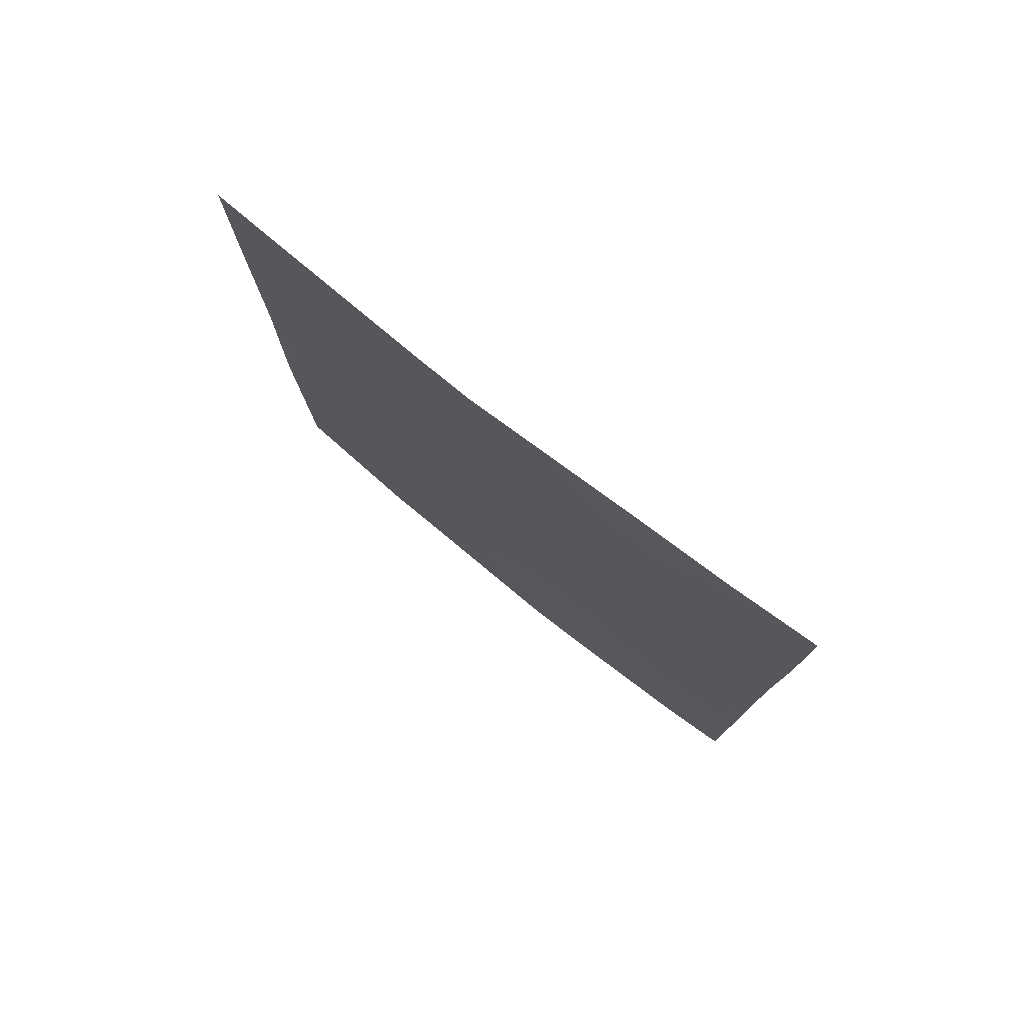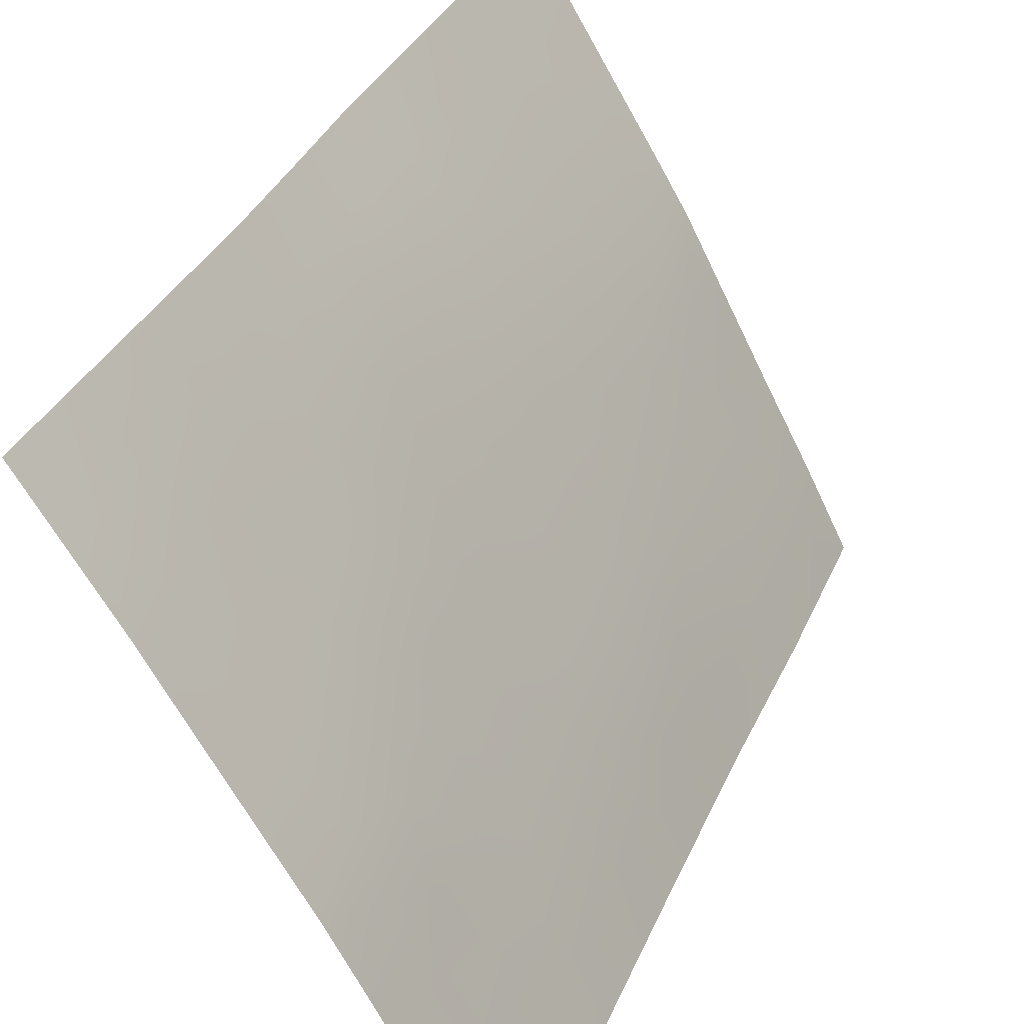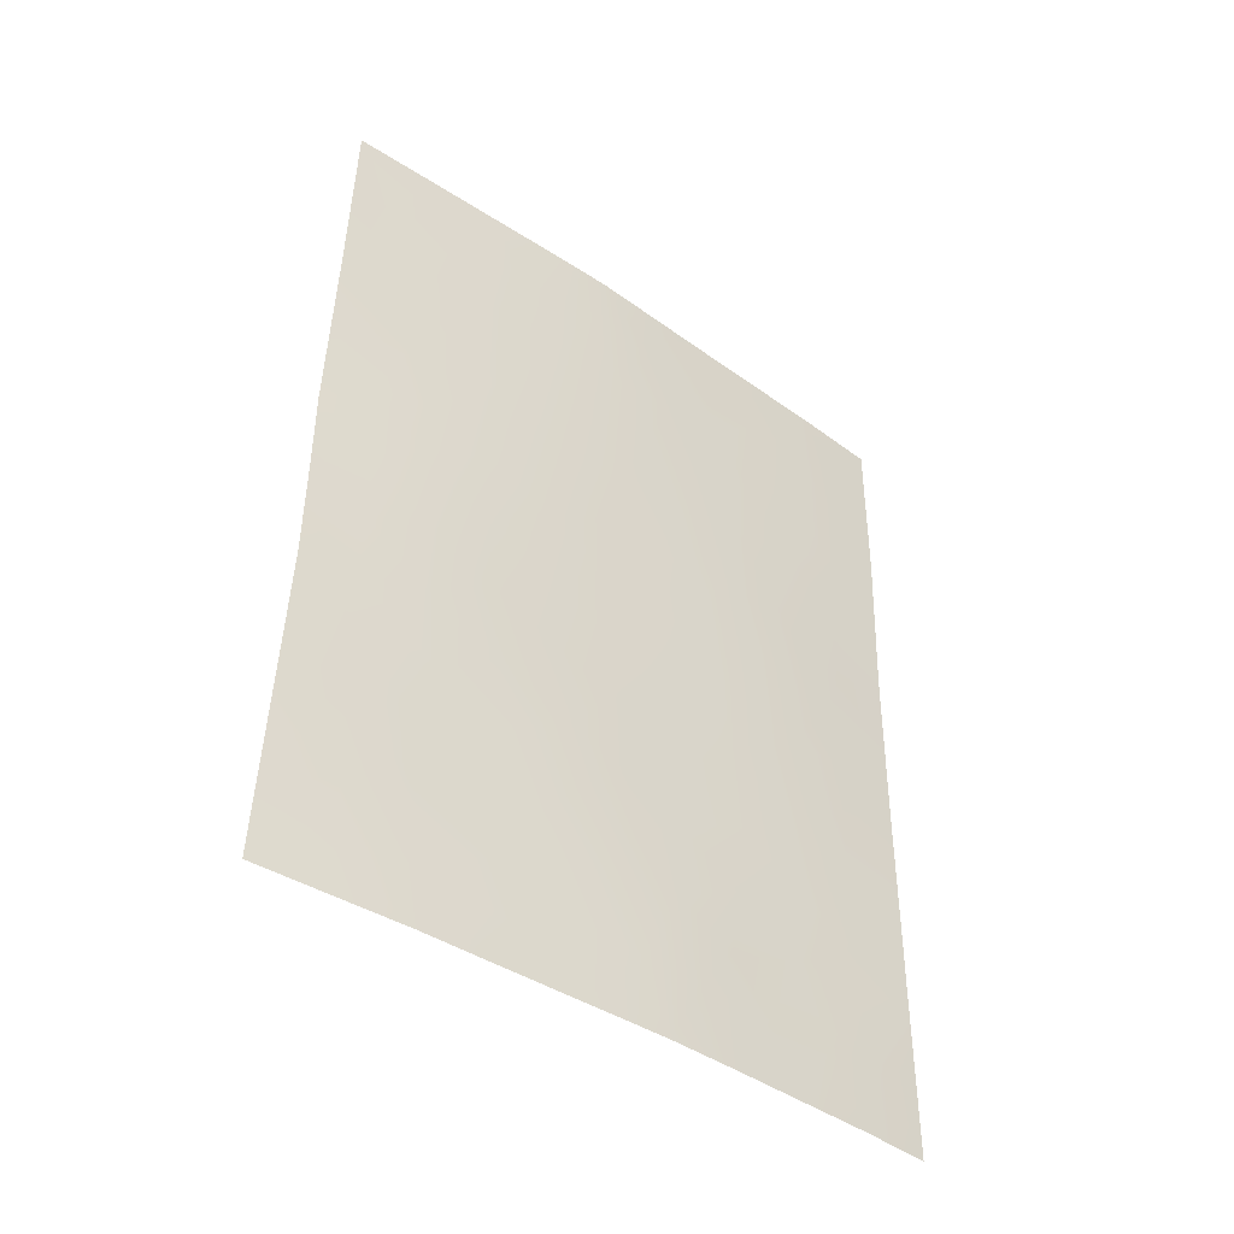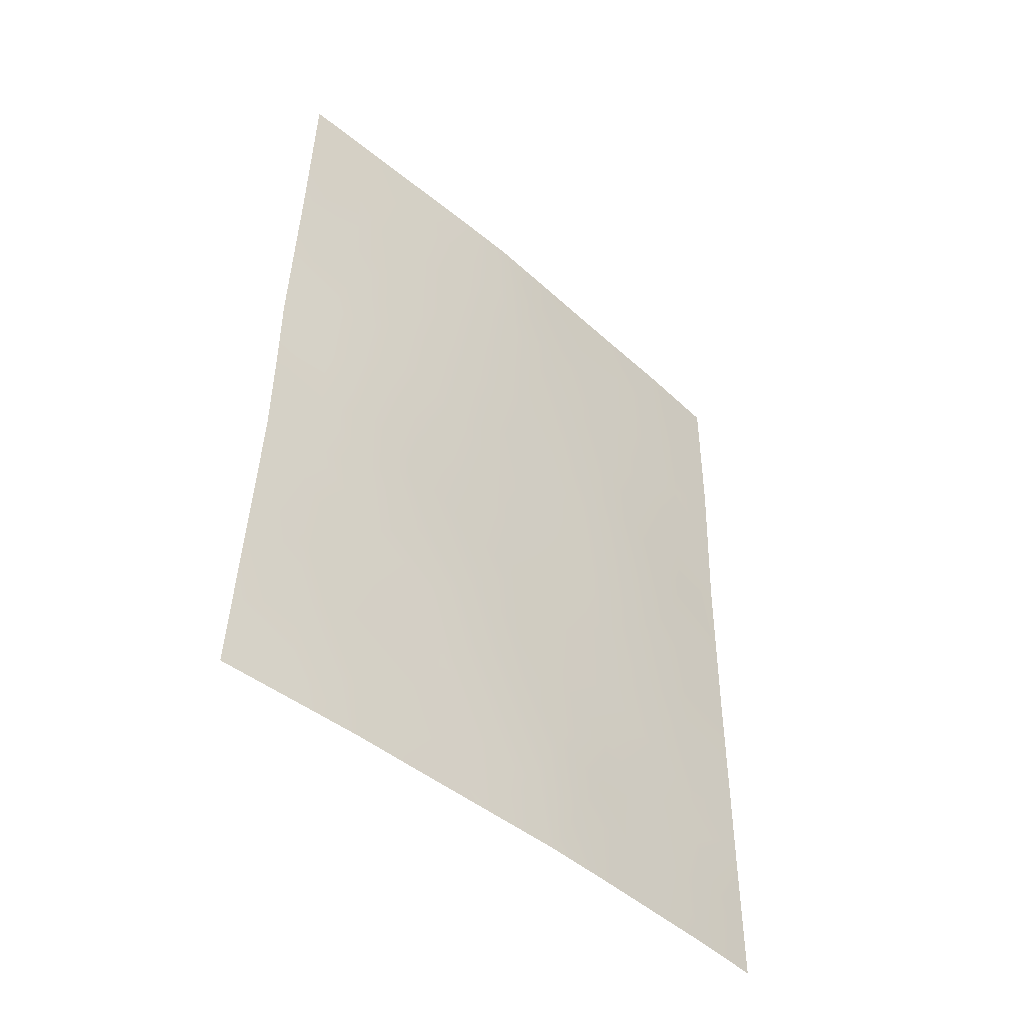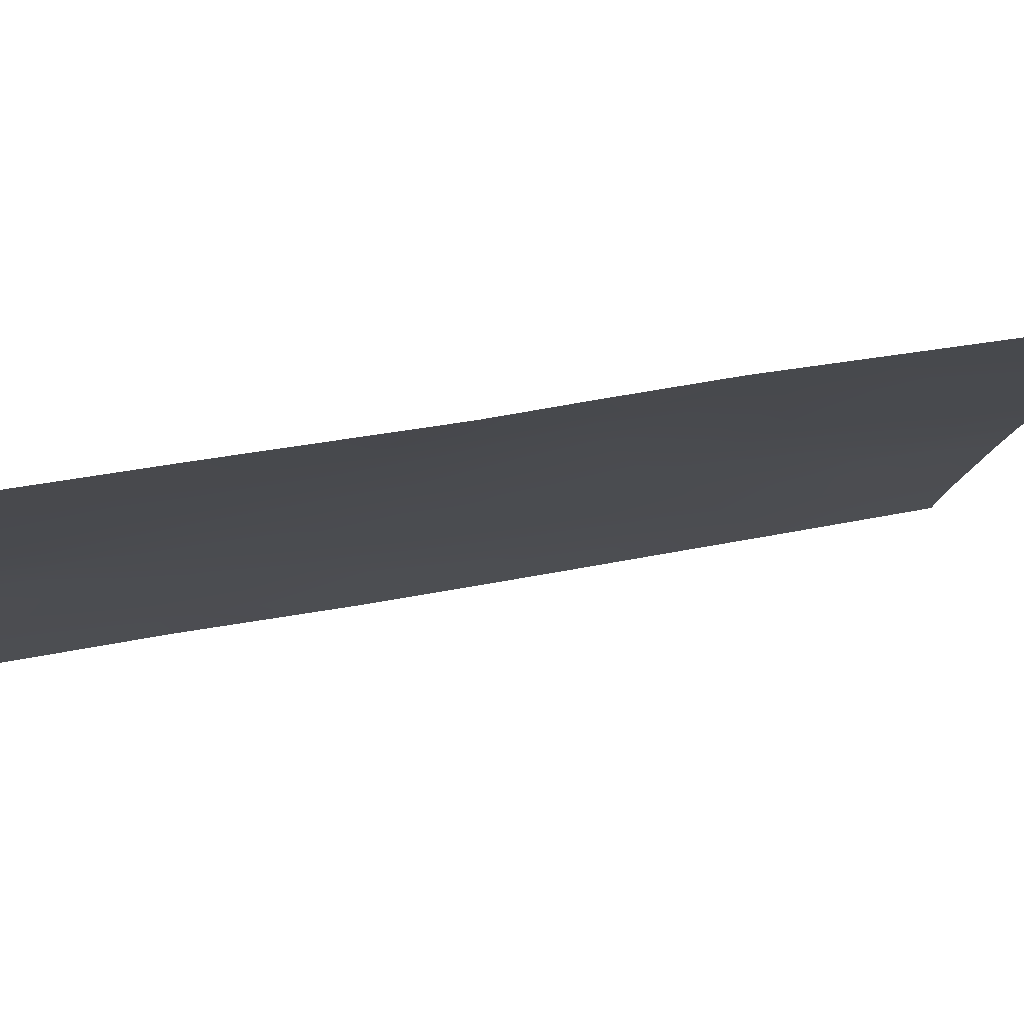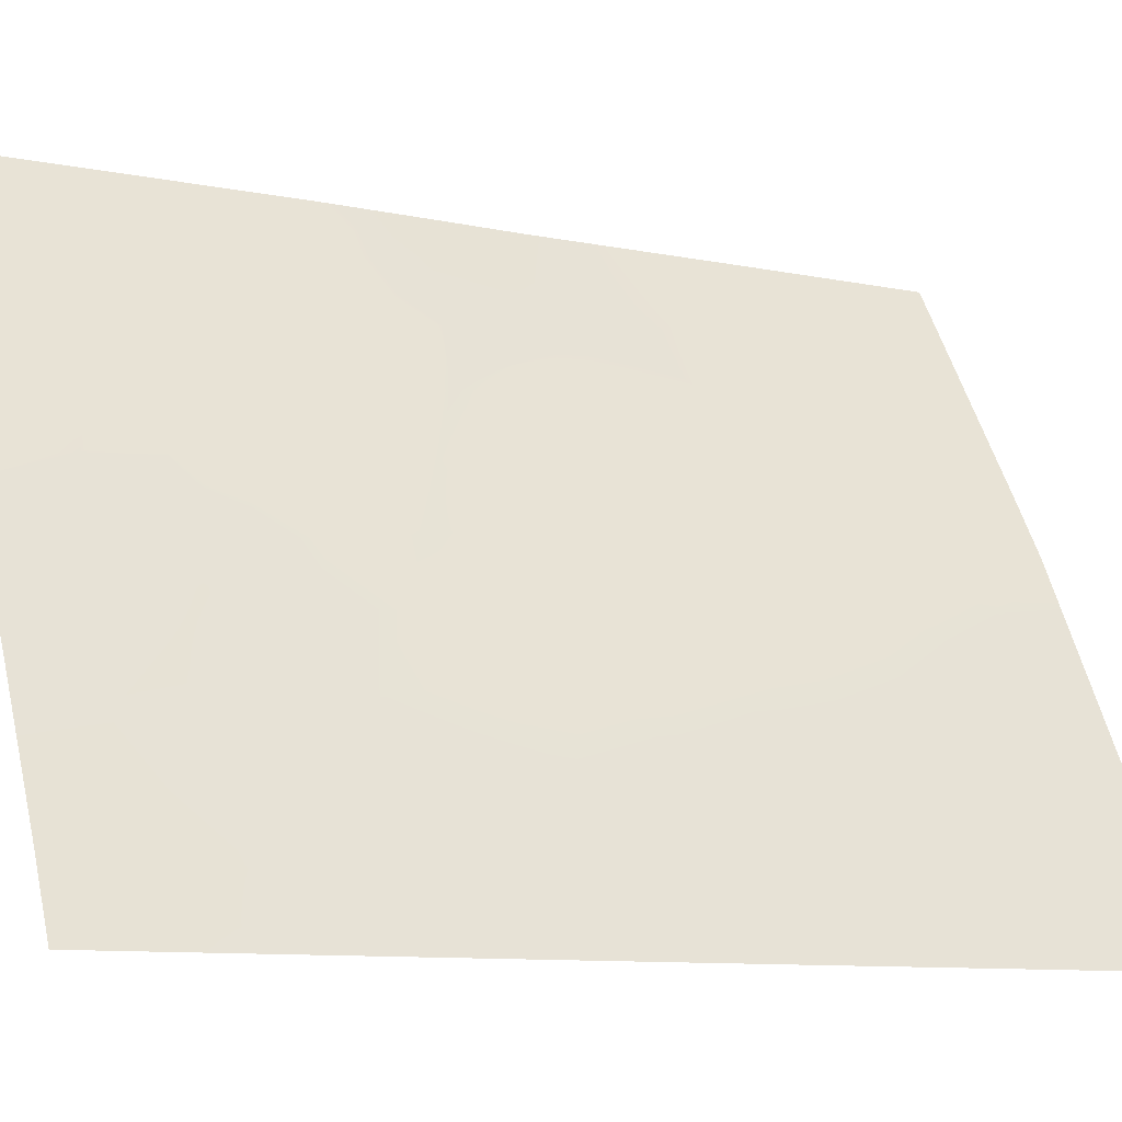
<metadata>
{"format":"obj","ext":"obj","renderer":"f3d","projection":"perspective","resolution":1024,"background":"white","views":[{"elev":77.3,"azim":-81.1,"up":"+Z"},{"elev":35.7,"azim":-159.2,"up":"+Y"},{"elev":-43.7,"azim":-158.1,"up":"+Z"},{"elev":-47.4,"azim":-163.5,"up":"+Z"},{"elev":49.3,"azim":77.2,"up":"+Y"},{"elev":-9.7,"azim":-119.7,"up":"+Y"}]}
</metadata>
<code>
v -57.67 100 40.03
v -58.14 99.21 39.48
v -62.32 92 47.76
v -60.91 94.74 48.38
v -57.76 100 42.26
v -57.77 100 43.69
v -58.66 98.56 42.62
v -57.76 100 44.83
v -61.77 92.87 38
v -62.2 92 38
v -62.21 92 40.28
v -61.15 94.31 50
v -58.43 99.13 50
v -59.57 97.24 50
v -59.13 97.53 38
v -58.67 98.3 38
v -61.76 93.14 50
v -62.34 92 50
v -62.33 92 49.55
v -60.45 95.4 43.06
v -62.25 92 45.45
v -62.23 92 43.08
v -60.28 95.76 44.86
v -60.36 95.48 38
v -60.19 95.79 38.9
v -59.99 96.53 50
v -59.65 96.81 41.8
v -59.52 97.09 43.85
v -60.86 94.57 38
v -62.21 92 40.97
v -61.34 93.66 39.93
v -59.54 97.17 46.13
v -57.84 100 47.46
v -60.08 96.28 48.21
v -57.9 100 50
v -57.59 100 38
v -60.5 95.23 41.04
v -59.03 98.08 48.16
v -58.91 97.96 40.45
v -61.37 93.66 42.14
v -60.63 95.21 46.52
v -61.26 93.97 44.58
v -61.52 93.53 46.9
v -57.72 100 41.15
v -58.64 98.62 43.72
v -58.2 99.31 43.26
v -58.19 99.33 44.35
v -58.49 98.96 48.16
v -58.73 98.54 47.28
v -61.96 92.49 39.06
v -62.2 92 39.14
v -57.8 100 46.14
v -58.38 99.1 46.45
v -58.18 99.37 45.48
v -58.93 98.17 46.35
v -59.04 97.97 45.35
v -58.6 98.72 45.67
v -61.63 93.4 49.11
v -62.06 92.55 49.3
v -62.33 92 48.65
v -61.98 92.69 48.34
v -61.55 93.27 38.97
v -61.77 92.83 39.82
v -60.93 94.45 41.57
v -60.49 95.28 42.04
v -60.91 94.53 42.65
v -60.85 94.68 43.75
v -61.38 93.69 43.34
v -62.24 92 44.27
v -61.72 93.05 44.15
v -61.88 92.75 45.01
v -60.37 95.57 44.05
v -60.71 94.98 44.75
v -59.86 96.7 49.09
v -59.51 97.15 44.92
v -59.06 97.89 44.29
v -59.1 97.81 43.22
v -59.69 96.64 39.07
v -59.92 96.26 39.85
v -59.75 96.5 38
v -57.76 100 42.98
v -58.16 99.36 42.37
v -62.29 92 46.6
v -61.87 92.8 46.15
v -61.93 92.74 47.29
v -60.62 95.03 38.92
v -61.78 92.82 40.6
v -59.58 96.96 42.82
v -59.17 97.66 42.18
v -61.09 94.35 46.65
v -61.49 93.54 45.35
v -60.95 94.59 45.62
v -59.98 96.25 43.44
v -60.04 96.12 42.44
v -58.68 98.31 38.83
v -60.85 94.87 49.19
v -59.57 97.16 48.16
v -59.31 97.65 49.08
v -60.57 95.42 50
v -60.38 95.78 49.14
v -61.37 93.64 41.05
v -61.8 92.82 41.57
v -58.75 98.57 49.08
v -58.25 99.39 49.02
v -57.87 100 48.73
v -61.31 93.72 38
v -61.09 94.13 38.88
v -58.13 99.15 38
v -58.14 99.16 38.54
v -57.63 100 39.02
v -59.93 96.38 44.42
v -60.12 95.9 40.61
v -60.45 95.34 40.02
v -62.22 92 42.03
v -61.8 92.83 42.64
v -59.82 96.7 47.23
v -60.33 95.8 47.35
v -60.12 96.13 46.38
v -59.28 97.63 47.21
v -59 98.19 50
v -60.09 96 41.45
v -60.84 94.61 39.57
v -60.91 94.47 40.53
v -59.15 97.53 39.36
v -59.39 97.15 40.06
v -59.96 96.37 45.41
v -60.45 95.5 45.61
v -59.72 96.63 40.81
v -61.2 94.18 47.72
v -60.78 94.97 47.48
v -58.74 98.34 41.55
v -59.25 97.43 41.14
v -60.53 95.45 48.29
v -58.58 98.51 39.9
v -61.59 93.43 48.02
v -58.13 99.37 41.7
v -58.14 99.27 40.54
v -58.52 98.66 40.83
v -59.31 97.26 38.61
v -58.11 99.57 48.09
v -58.59 98.72 44.84
v -58.21 99.39 47.2
v -61.9 92.67 43.54
v -61.31 94 49.07
f 44 136 137
f 47 45 46
f 48 49 142
f 11 51 50
f 52 53 54
f 55 56 57
f 18 19 59
f 60 61 59
f 50 62 63
f 64 65 66
f 67 68 66
f 72 73 67
f 56 75 76
f 77 45 76
f 81 46 82
f 83 84 85
f 29 24 86
f 31 87 63
f 77 88 89
f 90 91 92
f 88 93 94
f 12 144 96
f 74 97 98
f 99 96 100
f 87 101 102
f 103 48 104
f 35 104 105
f 106 107 62
f 16 109 95
f 110 2 109
f 72 93 111
f 79 112 113
f 114 102 115
f 116 117 118
f 55 49 119
f 103 120 98
f 121 94 65
f 122 107 86
f 123 64 101
f 75 126 111
f 118 127 126
f 92 73 127
f 122 113 123
f 128 121 112
f 129 90 130
f 131 89 132
f 132 128 125
f 116 119 97
f 100 133 34
f 117 133 130
f 134 124 95
f 135 61 85
f 135 129 144
f 136 131 138
f 137 138 134
f 1 44 137
f 44 5 136
f 6 47 46
f 47 141 45
f 46 45 7
f 6 8 47
f 48 38 49
f 142 49 53
f 10 50 51
f 50 10 9
f 8 52 54
f 52 33 142
f 53 55 57
f 55 32 56
f 57 56 141
f 18 59 17
f 17 59 58
f 19 60 59
f 60 3 61
f 59 61 58
f 11 50 63
f 50 9 62
f 63 62 31
f 40 64 66
f 64 37 65
f 66 65 20
f 20 67 66
f 67 42 68
f 66 68 40
f 69 22 143
f 20 72 67
f 72 23 73
f 67 73 42
f 14 26 74
f 141 56 76
f 56 32 75
f 76 75 28
f 28 77 76
f 77 7 45
f 76 45 141
f 25 78 79
f 78 25 80
f 5 81 82
f 81 6 46
f 82 46 7
f 3 83 85
f 83 21 84
f 85 84 43
f 86 24 25
f 30 11 87
f 63 87 11
f 7 77 89
f 77 28 88
f 89 88 27
f 41 90 92
f 90 43 91
f 92 91 42
f 27 88 94
f 88 28 93
f 94 93 20
f 15 16 95
f 96 144 4
f 14 74 98
f 74 34 97
f 98 97 38
f 26 99 100
f 99 12 96
f 133 96 4
f 30 87 102
f 87 31 101
f 102 101 40
f 13 103 104
f 103 38 48
f 105 104 140
f 9 106 62
f 106 29 107
f 62 107 31
f 16 108 109
f 108 36 109
f 95 109 2
f 36 110 109
f 110 1 2
f 84 91 43
f 23 72 111
f 72 20 93
f 111 93 28
f 25 79 113
f 113 112 37
f 22 114 115
f 114 30 102
f 115 102 40
f 32 116 118
f 116 34 117
f 118 117 41
f 32 55 119
f 55 53 49
f 119 49 38
f 47 8 54
f 57 54 53
f 38 103 98
f 103 13 120
f 98 120 14
f 37 121 65
f 121 27 94
f 65 94 20
f 122 31 107
f 86 107 29
f 31 123 101
f 123 37 64
f 101 64 40
f 13 104 35
f 124 39 125
f 28 75 111
f 75 32 126
f 111 126 23
f 32 118 126
f 118 41 127
f 126 127 23
f 41 92 127
f 92 42 73
f 127 73 23
f 31 122 123
f 122 86 113
f 123 113 37
f 79 128 112
f 128 27 121
f 112 121 37
f 115 40 68
f 53 52 142
f 48 142 140
f 4 129 130
f 129 43 90
f 130 90 41
f 39 131 132
f 131 7 89
f 132 89 27
f 39 132 125
f 132 27 128
f 125 128 79
f 34 116 97
f 116 32 119
f 97 119 38
f 26 100 74
f 100 96 133
f 74 100 34
f 41 117 130
f 117 34 133
f 130 133 4
f 2 134 95
f 134 39 124
f 43 135 85
f 135 58 61
f 85 61 3
f 58 135 144
f 135 43 129
f 82 7 131
f 1 137 2
f 138 131 39
f 2 137 134
f 134 138 39
f 137 136 138
f 48 140 104
f 105 140 33
f 140 142 33
f 141 54 57
f 141 47 54
f 71 70 91
f 95 124 139
f 78 139 124
f 71 91 84
f 21 71 84
f 78 125 79
f 95 139 15
f 15 139 80
f 115 68 143
f 69 143 70
f 25 24 80
f 143 22 115
f 139 78 80
f 70 71 69
f 124 125 78
f 12 58 144
f 86 25 113
f 136 82 131
f 70 143 68
f 71 21 69
f 70 68 42
f 136 5 82
f 144 129 4
f 91 70 42
f 17 58 12

</code>
